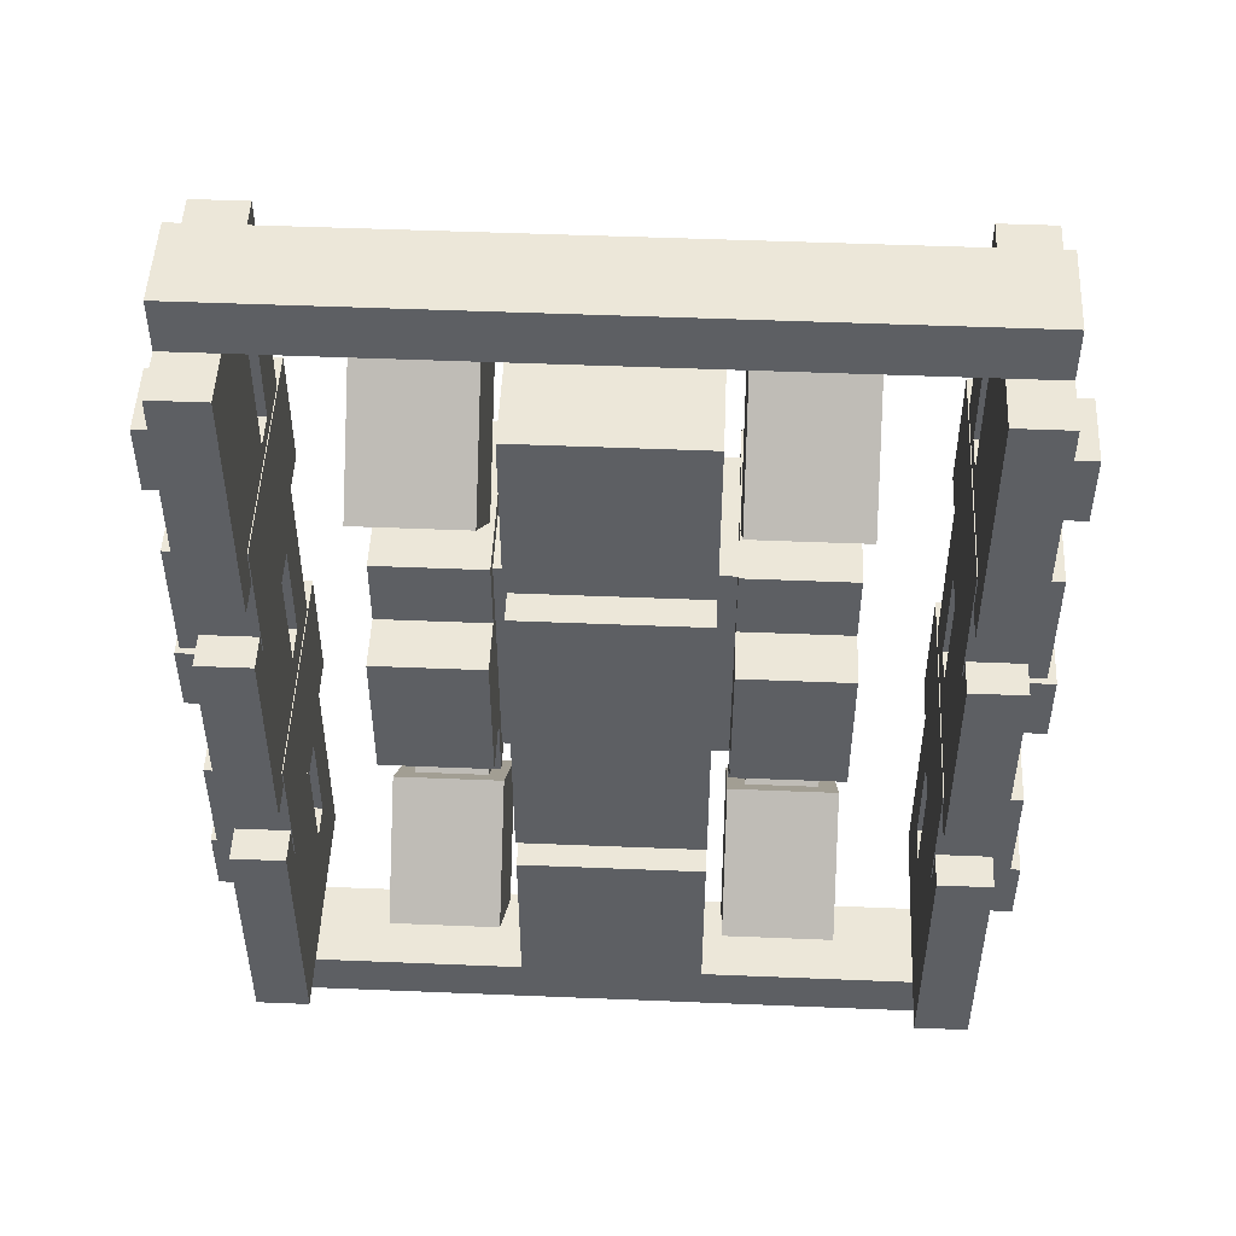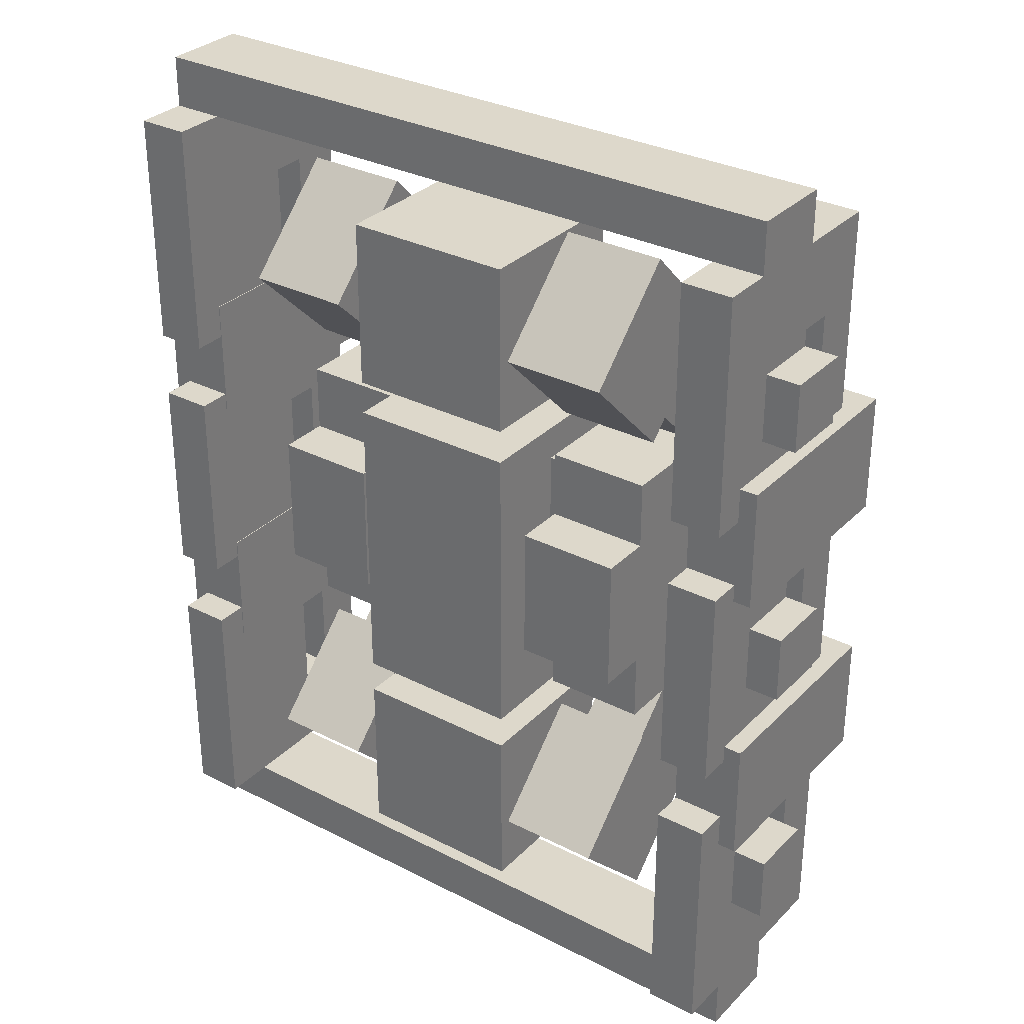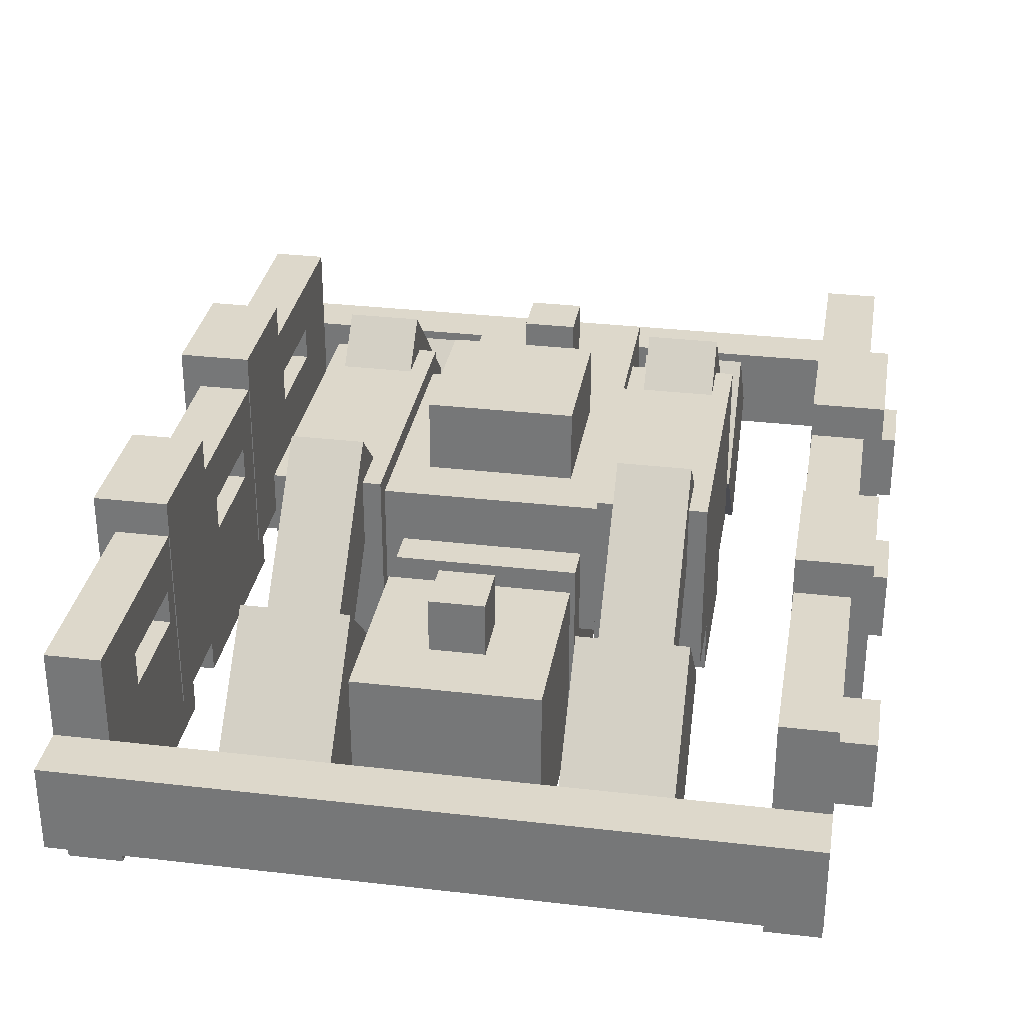
<metadata>
{"format":"obj","ext":"obj","renderer":"f3d","projection":"perspective","resolution":1024,"background":"white","views":[{"elev":49.8,"azim":2.6,"up":"+Z"},{"elev":31.4,"azim":36.0,"up":"+Z"},{"elev":31.4,"azim":-170.6,"up":"+Y"}]}
</metadata>
<code>
o cube.058
v -1.062 1.188 0.375
v -1.062 1.188 -0.375
v -1.062 1 0.375
v -1.062 1 -0.375
v -1.25 1.188 -0.375
v -1.25 1.188 0.375
v -1.25 1 -0.375
v -1.25 1 0.375
v 0.3125 1.062 0.5625
v 0.3125 1.062 -0.5625
v 0.3125 0.4375 0.5625
v 0.3125 0.4375 -0.5625
v -0.3125 1.062 -0.5625
v -0.3125 1.062 0.5625
v -0.3125 0.4375 -0.5625
v -0.3125 0.4375 0.5625
v 0.4375 1.25 0.4375
v 0.4375 1.25 -0.4375
v 0.4375 0.75 0.4375
v 0.4375 0.75 -0.4375
v -0.4375 1.25 -0.4375
v -0.4375 1.25 0.4375
v -0.4375 0.75 -0.4375
v -0.4375 0.75 0.4375
v 0.3125 1.062 1.312
v 0.3125 1.062 0.6875
v 0.3125 0.4375 1.312
v 0.3125 0.4375 0.6875
v -0.3125 1.062 0.6875
v -0.3125 1.062 1.312
v -0.3125 0.4375 0.6875
v -0.3125 0.4375 1.312
v 0.09375 1.25 1.094
v 0.09375 1.25 0.9062
v 0.09375 1.062 1.094
v 0.09375 1.062 0.9062
v -0.09375 1.25 0.9062
v -0.09375 1.25 1.094
v -0.09375 1.062 0.9062
v -0.09375 1.062 1.094
v 0.25 1.5 0.25
v 0.25 1.5 -0.25
v 0.25 1.25 0.25
v 0.25 1.25 -0.25
v -0.25 1.5 -0.25
v -0.25 1.5 0.25
v -0.25 1.25 -0.25
v -0.25 1.25 0.25
v 0.3125 1.062 -0.6875
v 0.3125 1.062 -1.312
v 0.3125 0.4375 -0.6875
v 0.3125 0.4375 -1.312
v -0.3125 1.062 -1.312
v -0.3125 1.062 -0.6875
v -0.3125 0.4375 -1.312
v -0.3125 0.4375 -0.6875
v 0.75 0.75 -0.6464
v 0.75 1.104 -1
v 0.75 0.3964 -1
v 0.75 0.75 -1.354
v 0.375 1.104 -1
v 0.375 0.75 -0.6464
v 0.375 0.75 -1.354
v 0.375 0.3964 -1
v 0.6875 1.28 -0.2929
v 0.6875 1.457 -0.4697
v 0.6875 0.8384 -0.7348
v 0.6875 1.015 -0.9116
v 0.4375 1.457 -0.4697
v 0.4375 1.28 -0.2929
v 0.4375 1.015 -0.9116
v 0.4375 0.8384 -0.7348
v -0.4375 1.28 -0.2929
v -0.4375 1.457 -0.4697
v -0.4375 0.8384 -0.7348
v -0.4375 1.015 -0.9116
v -0.6875 1.457 -0.4697
v -0.6875 1.28 -0.2929
v -0.6875 1.015 -0.9116
v -0.6875 0.8384 -0.7348
v -0.375 0.75 -0.6464
v -0.375 1.104 -1
v -0.375 0.3964 -1
v -0.375 0.75 -1.354
v -0.75 1.104 -1
v -0.75 0.75 -0.6464
v -0.75 0.75 -1.354
v -0.75 0.3964 -1
v -0.375 1.104 1
v -0.375 0.75 0.6464
v -0.375 0.75 1.354
v -0.375 0.3964 1
v -0.75 0.75 0.6464
v -0.75 1.104 1
v -0.75 0.3964 1
v -0.75 0.75 1.354
v -0.4375 1.457 0.4697
v -0.4375 1.28 0.2929
v -0.4375 1.015 0.9116
v -0.4375 0.8384 0.7348
v -0.6875 1.28 0.2929
v -0.6875 1.457 0.4697
v -0.6875 0.8384 0.7348
v -0.6875 1.015 0.9116
v 0.6875 1.457 0.4697
v 0.6875 1.28 0.2929
v 0.6875 1.015 0.9116
v 0.6875 0.8384 0.7348
v 0.4375 1.28 0.2929
v 0.4375 1.457 0.4697
v 0.4375 0.8384 0.7348
v 0.4375 1.015 0.9116
v 0.75 1.104 1
v 0.75 0.75 0.6464
v 0.75 0.75 1.354
v 0.75 0.3964 1
v 0.375 0.75 0.6464
v 0.375 1.104 1
v 0.375 0.3964 1
v 0.375 0.75 1.354
v 0.09375 1.25 -0.9062
v 0.09375 1.25 -1.094
v 0.09375 1.062 -0.9062
v 0.09375 1.062 -1.094
v -0.09375 1.25 -1.094
v -0.09375 1.25 -0.9062
v -0.09375 1.062 -1.094
v -0.09375 1.062 -0.9062
v 0.75 1.312 0.5
v 0.75 1.312 0.25
v 0.75 0.6875 0.5
v 0.75 0.6875 0.25
v 0.375 1.312 0.25
v 0.375 1.312 0.5
v 0.375 0.6875 0.25
v 0.375 0.6875 0.5
v 0.75 1.312 -0.25
v 0.75 1.312 -0.5
v 0.75 0.6875 -0.25
v 0.75 0.6875 -0.5
v 0.375 1.312 -0.5
v 0.375 1.312 -0.25
v 0.375 0.6875 -0.5
v 0.375 0.6875 -0.25
v 0.75 1.312 0.25
v 0.75 1.312 -0.25
v 0.75 1 0.25
v 0.75 1 -0.25
v 0.375 1.312 -0.25
v 0.375 1.312 0.25
v 0.375 1 -0.25
v 0.375 1 0.25
v 0.75 1 0.25
v 0.75 1 -0.25
v 0.75 0.5 0.25
v 0.75 0.5 -0.25
v 0.375 1 -0.25
v 0.375 1 0.25
v 0.375 0.5 -0.25
v 0.375 0.5 0.25
v -0.375 1.312 0.5
v -0.375 1.312 0.25
v -0.375 0.6875 0.5
v -0.375 0.6875 0.25
v -0.75 1.312 0.25
v -0.75 1.312 0.5
v -0.75 0.6875 0.25
v -0.75 0.6875 0.5
v -0.375 1.312 -0.25
v -0.375 1.312 -0.5
v -0.375 0.6875 -0.25
v -0.375 0.6875 -0.5
v -0.75 1.312 -0.5
v -0.75 1.312 -0.25
v -0.75 0.6875 -0.5
v -0.75 0.6875 -0.25
v -0.375 1.312 0.25
v -0.375 1.312 -0.25
v -0.375 1 0.25
v -0.375 1 -0.25
v -0.75 1.312 -0.25
v -0.75 1.312 0.25
v -0.75 1 -0.25
v -0.75 1 0.25
v -0.375 1 0.25
v -0.375 1 -0.25
v -0.375 0.5 0.25
v -0.375 0.5 -0.25
v -0.75 1 -0.25
v -0.75 1 0.25
v -0.75 0.5 -0.25
v -0.75 0.5 0.25
v -1.059 1.316 -0.3094
v -1.059 1.316 -0.7531
v -1.059 0.4969 -0.3094
v -1.059 0.4969 -0.7531
v -1.316 1.316 -0.7531
v -1.316 1.316 -0.3094
v -1.316 0.4969 -0.7531
v -1.316 0.4969 -0.3094
v -1.062 0.875 -0.625
v -1.062 0.875 -1.5
v -1.062 0.375 -0.625
v -1.062 0.375 -1.5
v -1.25 0.875 -1.5
v -1.25 0.875 -0.625
v -1.25 0.375 -1.5
v -1.25 0.375 -0.625
v -1.25 0.875 -0.875
v -1.25 0.875 -1.125
v -1.25 0.625 -0.875
v -1.25 0.625 -1.125
v -1.375 0.875 -1.125
v -1.375 0.875 -0.875
v -1.375 0.625 -1.125
v -1.375 0.625 -0.875
v -1.062 1 -0.625
v -1.062 1 -0.8125
v -1.062 0.875 -0.625
v -1.062 0.875 -0.8125
v -1.25 1 -0.8125
v -1.25 1 -0.625
v -1.25 0.875 -0.8125
v -1.25 0.875 -0.625
v -1.062 1.188 -0.625
v -1.062 1.188 -1.5
v -1.062 1 -0.625
v -1.062 1 -1.5
v -1.25 1.188 -1.5
v -1.25 1.188 -0.625
v -1.25 1 -1.5
v -1.25 1 -0.625
v -1.062 1 -1.188
v -1.062 1 -1.5
v -1.062 0.875 -1.188
v -1.062 0.875 -1.5
v -1.25 1 -1.5
v -1.25 1 -1.188
v -1.25 0.875 -1.5
v -1.25 0.875 -1.188
v 1.25 0.875 1.688
v 1.25 0.875 1.5
v 1.25 0.5625 1.688
v 1.25 0.5625 1.5
v -1.25 0.875 1.5
v -1.25 0.875 1.688
v -1.25 0.5625 1.5
v -1.25 0.5625 1.688
v -1.25 0.875 0.125
v -1.25 0.875 -0.125
v -1.25 0.625 0.125
v -1.25 0.625 -0.125
v -1.375 0.875 -0.125
v -1.375 0.875 0.125
v -1.375 0.625 -0.125
v -1.375 0.625 0.125
v -1.062 0.875 1.5
v -1.062 0.875 0.625
v -1.062 0.375 1.5
v -1.062 0.375 0.625
v -1.25 0.875 0.625
v -1.25 0.875 1.5
v -1.25 0.375 0.625
v -1.25 0.375 1.5
v -1.25 0.875 1.125
v -1.25 0.875 0.875
v -1.25 0.625 1.125
v -1.25 0.625 0.875
v -1.375 0.875 0.875
v -1.375 0.875 1.125
v -1.375 0.625 0.875
v -1.375 0.625 1.125
v -1.062 1 0.8125
v -1.062 1 0.625
v -1.062 0.875 0.8125
v -1.062 0.875 0.625
v -1.25 1 0.625
v -1.25 1 0.8125
v -1.25 0.875 0.625
v -1.25 0.875 0.8125
v -1.062 1.188 1.5
v -1.062 1.188 0.625
v -1.062 1 1.5
v -1.062 1 0.625
v -1.25 1.188 0.625
v -1.25 1.188 1.5
v -1.25 1 0.625
v -1.25 1 1.5
v -1.062 1 1.5
v -1.062 1 1.188
v -1.062 0.875 1.5
v -1.062 0.875 1.188
v -1.25 1 1.188
v -1.25 1 1.5
v -1.25 0.875 1.188
v -1.25 0.875 1.5
v -1.059 1.316 0.7531
v -1.059 1.316 0.3094
v -1.059 0.4969 0.7531
v -1.059 0.4969 0.3094
v -1.316 1.316 0.3094
v -1.316 1.316 0.7531
v -1.316 0.4969 0.3094
v -1.316 0.4969 0.7531
v 1.25 0.875 -1.5
v 1.25 0.875 -1.688
v 1.25 0.5625 -1.5
v 1.25 0.5625 -1.688
v -1.25 0.875 -1.688
v -1.25 0.875 -1.5
v -1.25 0.5625 -1.688
v -1.25 0.5625 -1.5
v 1.25 0.875 0.375
v 1.25 0.875 -0.375
v 1.25 0.375 0.375
v 1.25 0.375 -0.375
v 1.062 0.875 -0.375
v 1.062 0.875 0.375
v 1.062 0.375 -0.375
v 1.062 0.375 0.375
v 1.25 1 -0.1875
v 1.25 1 -0.375
v 1.25 0.875 -0.1875
v 1.25 0.875 -0.375
v 1.062 1 -0.375
v 1.062 1 -0.1875
v 1.062 0.875 -0.375
v 1.062 0.875 -0.1875
v 1.25 1 0.375
v 1.25 1 0.1875
v 1.25 0.875 0.375
v 1.25 0.875 0.1875
v 1.062 1 0.1875
v 1.062 1 0.375
v 1.062 0.875 0.1875
v 1.062 0.875 0.375
v 1.25 1.188 0.375
v 1.25 1.188 -0.375
v 1.25 1 0.375
v 1.25 1 -0.375
v 1.062 1.188 -0.375
v 1.062 1.188 0.375
v 1.062 1 -0.375
v 1.062 1 0.375
v 1.316 1.316 -0.3094
v 1.316 1.316 -0.7531
v 1.316 0.4969 -0.3094
v 1.316 0.4969 -0.7531
v 1.059 1.316 -0.7531
v 1.059 1.316 -0.3094
v 1.059 0.4969 -0.7531
v 1.059 0.4969 -0.3094
v 1.25 0.875 -0.625
v 1.25 0.875 -1.5
v 1.25 0.375 -0.625
v 1.25 0.375 -1.5
v 1.062 0.875 -1.5
v 1.062 0.875 -0.625
v 1.062 0.375 -1.5
v 1.062 0.375 -0.625
v 1.375 0.875 -0.875
v 1.375 0.875 -1.125
v 1.375 0.625 -0.875
v 1.375 0.625 -1.125
v 1.25 0.875 -1.125
v 1.25 0.875 -0.875
v 1.25 0.625 -1.125
v 1.25 0.625 -0.875
v 1.25 1 -0.625
v 1.25 1 -0.8125
v 1.25 0.875 -0.625
v 1.25 0.875 -0.8125
v 1.062 1 -0.8125
v 1.062 1 -0.625
v 1.062 0.875 -0.8125
v 1.062 0.875 -0.625
v 1.25 1.188 -0.625
v 1.25 1.188 -1.5
v 1.25 1 -0.625
v 1.25 1 -1.5
v 1.062 1.188 -1.5
v 1.062 1.188 -0.625
v 1.062 1 -1.5
v 1.062 1 -0.625
v 1.25 1 -1.188
v 1.25 1 -1.5
v 1.25 0.875 -1.188
v 1.25 0.875 -1.5
v 1.062 1 -1.5
v 1.062 1 -1.188
v 1.062 0.875 -1.5
v 1.062 0.875 -1.188
v 1.375 0.875 0.125
v 1.375 0.875 -0.125
v 1.375 0.625 0.125
v 1.375 0.625 -0.125
v 1.25 0.875 -0.125
v 1.25 0.875 0.125
v 1.25 0.625 -0.125
v 1.25 0.625 0.125
v 1.25 0.875 1.5
v 1.25 0.875 0.625
v 1.25 0.375 1.5
v 1.25 0.375 0.625
v 1.062 0.875 0.625
v 1.062 0.875 1.5
v 1.062 0.375 0.625
v 1.062 0.375 1.5
v 1.375 0.875 1.125
v 1.375 0.875 0.875
v 1.375 0.625 1.125
v 1.375 0.625 0.875
v 1.25 0.875 0.875
v 1.25 0.875 1.125
v 1.25 0.625 0.875
v 1.25 0.625 1.125
v 1.25 1 0.8125
v 1.25 1 0.625
v 1.25 0.875 0.8125
v 1.25 0.875 0.625
v 1.062 1 0.625
v 1.062 1 0.8125
v 1.062 0.875 0.625
v 1.062 0.875 0.8125
v 1.25 1.188 1.5
v 1.25 1.188 0.625
v 1.25 1 1.5
v 1.25 1 0.625
v 1.062 1.188 0.625
v 1.062 1.188 1.5
v 1.062 1 0.625
v 1.062 1 1.5
v 1.25 1 1.5
v 1.25 1 1.188
v 1.25 0.875 1.5
v 1.25 0.875 1.188
v 1.062 1 1.188
v 1.062 1 1.5
v 1.062 0.875 1.188
v 1.062 0.875 1.5
v 1.316 1.316 0.7531
v 1.316 1.316 0.3094
v 1.316 0.4969 0.7531
v 1.316 0.4969 0.3094
v 1.059 1.316 0.3094
v 1.059 1.316 0.7531
v 1.059 0.4969 0.3094
v 1.059 0.4969 0.7531
v -1.062 0.875 0.375
v -1.062 0.875 -0.375
v -1.062 0.375 0.375
v -1.062 0.375 -0.375
v -1.25 0.875 -0.375
v -1.25 0.875 0.375
v -1.25 0.375 -0.375
v -1.25 0.375 0.375
v -1.062 1 0.375
v -1.062 1 0.1875
v -1.062 0.875 0.375
v -1.062 0.875 0.1875
v -1.25 1 0.1875
v -1.25 1 0.375
v -1.25 0.875 0.1875
v -1.25 0.875 0.375
v -1.062 1 -0.1875
v -1.062 1 -0.375
v -1.062 0.875 -0.1875
v -1.062 0.875 -0.375
v -1.25 1 -0.375
v -1.25 1 -0.1875
v -1.25 0.875 -0.375
v -1.25 0.875 -0.1875
f 4 7 5 2
f 3 4 2 1
f 8 3 1 6
f 7 8 6 5
f 6 1 2 5
f 7 4 3 8
f 196 199 197 194
f 195 196 194 193
f 200 195 193 198
f 199 200 198 197
f 198 193 194 197
f 199 196 195 200
f 204 207 205 202
f 203 204 202 201
f 208 203 201 206
f 207 208 206 205
f 206 201 202 205
f 207 204 203 208
f 212 215 213 210
f 211 212 210 209
f 216 211 209 214
f 215 216 214 213
f 214 209 210 213
f 215 212 211 216
f 220 223 221 218
f 219 220 218 217
f 224 219 217 222
f 223 224 222 221
f 222 217 218 221
f 223 220 219 224
f 228 231 229 226
f 227 228 226 225
f 232 227 225 230
f 231 232 230 229
f 230 225 226 229
f 231 228 227 232
f 236 239 237 234
f 235 236 234 233
f 240 235 233 238
f 239 240 238 237
f 238 233 234 237
f 239 236 235 240
f 244 247 245 242
f 243 244 242 241
f 248 243 241 246
f 247 248 246 245
f 246 241 242 245
f 247 244 243 248
f 252 255 253 250
f 251 252 250 249
f 256 251 249 254
f 255 256 254 253
f 254 249 250 253
f 255 252 251 256
f 260 263 261 258
f 259 260 258 257
f 264 259 257 262
f 263 264 262 261
f 262 257 258 261
f 263 260 259 264
f 268 271 269 266
f 267 268 266 265
f 272 267 265 270
f 271 272 270 269
f 270 265 266 269
f 271 268 267 272
f 276 279 277 274
f 275 276 274 273
f 280 275 273 278
f 279 280 278 277
f 278 273 274 277
f 279 276 275 280
f 284 287 285 282
f 283 284 282 281
f 288 283 281 286
f 287 288 286 285
f 286 281 282 285
f 287 284 283 288
f 292 295 293 290
f 291 292 290 289
f 296 291 289 294
f 295 296 294 293
f 294 289 290 293
f 295 292 291 296
f 300 303 301 298
f 299 300 298 297
f 304 299 297 302
f 303 304 302 301
f 302 297 298 301
f 303 300 299 304
f 308 311 309 306
f 307 308 306 305
f 312 307 305 310
f 311 312 310 309
f 310 305 306 309
f 311 308 307 312
f 316 319 317 314
f 315 316 314 313
f 320 315 313 318
f 319 320 318 317
f 318 313 314 317
f 319 316 315 320
f 324 327 325 322
f 323 324 322 321
f 328 323 321 326
f 327 328 326 325
f 326 321 322 325
f 327 324 323 328
f 332 335 333 330
f 331 332 330 329
f 336 331 329 334
f 335 336 334 333
f 334 329 330 333
f 335 332 331 336
f 340 343 341 338
f 339 340 338 337
f 344 339 337 342
f 343 344 342 341
f 342 337 338 341
f 343 340 339 344
f 348 351 349 346
f 347 348 346 345
f 352 347 345 350
f 351 352 350 349
f 350 345 346 349
f 351 348 347 352
f 356 359 357 354
f 355 356 354 353
f 360 355 353 358
f 359 360 358 357
f 358 353 354 357
f 359 356 355 360
f 364 367 365 362
f 363 364 362 361
f 368 363 361 366
f 367 368 366 365
f 366 361 362 365
f 367 364 363 368
f 372 375 373 370
f 371 372 370 369
f 376 371 369 374
f 375 376 374 373
f 374 369 370 373
f 375 372 371 376
f 380 383 381 378
f 379 380 378 377
f 384 379 377 382
f 383 384 382 381
f 382 377 378 381
f 383 380 379 384
f 388 391 389 386
f 387 388 386 385
f 392 387 385 390
f 391 392 390 389
f 390 385 386 389
f 391 388 387 392
f 396 399 397 394
f 395 396 394 393
f 400 395 393 398
f 399 400 398 397
f 398 393 394 397
f 399 396 395 400
f 404 407 405 402
f 403 404 402 401
f 408 403 401 406
f 407 408 406 405
f 406 401 402 405
f 407 404 403 408
f 412 415 413 410
f 411 412 410 409
f 416 411 409 414
f 415 416 414 413
f 414 409 410 413
f 415 412 411 416
f 420 423 421 418
f 419 420 418 417
f 424 419 417 422
f 423 424 422 421
f 422 417 418 421
f 423 420 419 424
f 428 431 429 426
f 427 428 426 425
f 432 427 425 430
f 431 432 430 429
f 430 425 426 429
f 431 428 427 432
f 436 439 437 434
f 435 436 434 433
f 440 435 433 438
f 439 440 438 437
f 438 433 434 437
f 439 436 435 440
f 444 447 445 442
f 443 444 442 441
f 448 443 441 446
f 447 448 446 445
f 446 441 442 445
f 447 444 443 448
f 452 455 453 450
f 451 452 450 449
f 456 451 449 454
f 455 456 454 453
f 454 449 450 453
f 455 452 451 456
f 460 463 461 458
f 459 460 458 457
f 464 459 457 462
f 463 464 462 461
f 462 457 458 461
f 463 460 459 464
f 468 471 469 466
f 467 468 466 465
f 472 467 465 470
f 471 472 470 469
f 470 465 466 469
f 471 468 467 472
f 12 15 13 10
f 16 11 9 14
f 14 9 10 13
f 15 12 11 16
f 20 23 21 18
f 19 20 18 17
f 24 19 17 22
f 23 24 22 21
f 22 17 18 21
f 23 20 19 24
f 28 31 29 26
f 27 28 26 25
f 32 27 25 30
f 31 32 30 29
f 30 25 26 29
f 31 28 27 32
f 52 55 53 50
f 51 52 50 49
f 56 51 49 54
f 55 56 54 53
f 54 49 50 53
f 55 52 51 56
f 11 12 10 9
f 15 16 14 13
f 131 132 130 129
f 136 131 129 134
f 135 136 134 133
f 134 129 130 133
f 135 132 131 136
f 140 143 141 138
f 139 140 138 137
f 144 139 137 142
f 143 144 142 141
f 142 137 138 141
f 143 140 139 144
f 148 151 149 146
f 147 148 146 145
f 152 147 145 150
f 151 152 150 149
f 150 145 146 149
f 151 148 147 152
f 163 164 162 161
f 168 163 161 166
f 167 168 166 165
f 166 161 162 165
f 167 164 163 168
f 172 175 173 170
f 171 172 170 169
f 176 171 169 174
f 175 176 174 173
f 174 169 170 173
f 175 172 171 176
f 180 183 181 178
f 179 180 178 177
f 184 179 177 182
f 183 184 182 181
f 182 177 178 181
f 183 180 179 184
f 36 39 37 34
f 35 36 34 33
f 40 35 33 38
f 39 40 38 37
f 38 33 34 37
f 124 127 125 122
f 123 124 122 121
f 128 123 121 126
f 127 128 126 125
f 126 121 122 125
f 44 47 45 42
f 43 44 42 41
f 48 43 41 46
f 47 48 46 45
f 46 41 42 45
f 47 44 43 48
f 60 63 61 58
f 59 60 58 57
f 64 59 57 62
f 63 64 62 61
f 62 57 58 61
f 63 60 59 64
f 68 71 69 66
f 67 68 66 65
f 72 67 65 70
f 71 72 70 69
f 70 65 66 69
f 71 68 67 72
f 76 79 77 74
f 75 76 74 73
f 80 75 73 78
f 79 80 78 77
f 78 73 74 77
f 79 76 75 80
f 84 87 85 82
f 83 84 82 81
f 88 83 81 86
f 87 88 86 85
f 86 81 82 85
f 87 84 83 88
f 92 95 93 90
f 91 92 90 89
f 96 91 89 94
f 95 96 94 93
f 94 89 90 93
f 95 92 91 96
f 100 103 101 98
f 99 100 98 97
f 104 99 97 102
f 103 104 102 101
f 102 97 98 101
f 103 100 99 104
f 108 111 109 106
f 107 108 106 105
f 112 107 105 110
f 111 112 110 109
f 110 105 106 109
f 111 108 107 112
f 116 119 117 114
f 115 116 114 113
f 120 115 113 118
f 119 120 118 117
f 118 113 114 117
f 119 116 115 120
f 156 159 157 154
f 155 156 154 153
f 160 155 153 158
f 159 160 158 157
f 158 153 154 157
f 159 156 155 160
f 188 191 189 186
f 187 188 186 185
f 192 187 185 190
f 191 192 190 189
f 190 185 186 189
f 191 188 187 192

</code>
